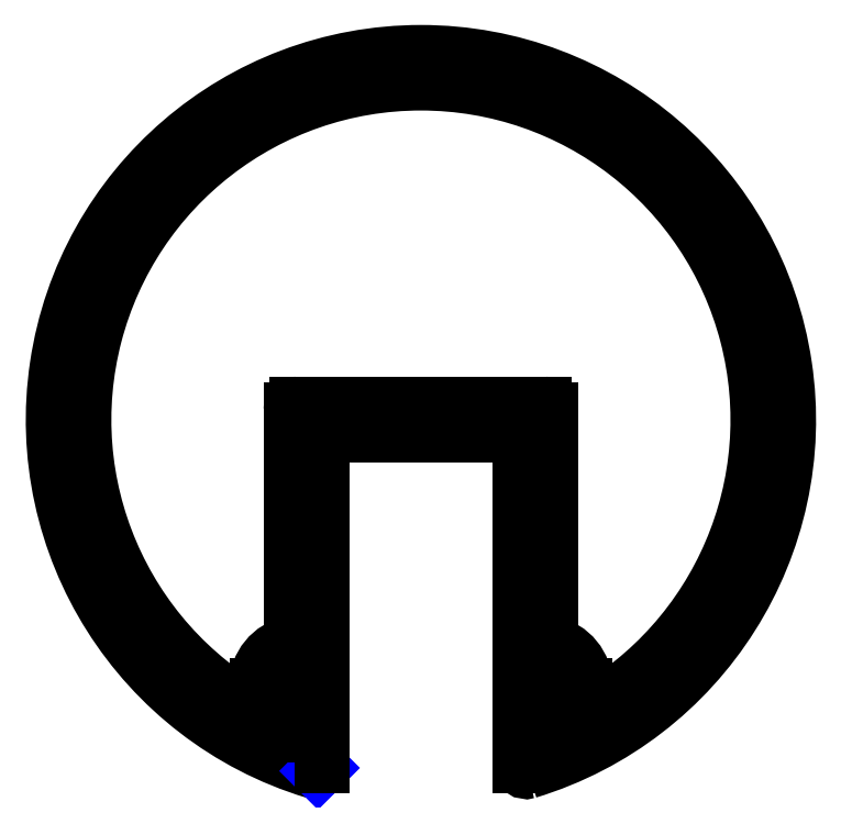
<metadata>
{"format":"dxf","ext":"dxf","renderer":"ezdxf+matplotlib","layout":"modelspace","background":"white","min_lineweight":24,"dpi":150}
</metadata>
<code>
0
SECTION
2
ENTITIES
0
LINE
8
0
10
1582
20
895.9
30
0
11
1598
21
895.9
31
0
0
LINE
8
0
10
1580
20
898.4
30
0
11
1600
21
898.4
31
0
0
ARC
8
0
10
1590
20
897.1
30
0
40
27.5
50
299.2
51
240.8
0
ARC
8
0
10
1590
20
897.1
30
0
40
30
50
286.9
51
253.1
0
LINE
8
0
10
1582
20
876.2
30
0
11
1582
21
895.9
31
0
0
LINE
8
0
10
1579
20
878.8
30
0
11
1579
21
897.9
31
0
0
ARC
8
0
10
1581
20
868.9
30
0
40
0.5
50
253.1
51
0
0
LINE
8
TARAM
10
1581
20
868.4
30
0
11
1581
21
868.6
31
0
0
ARC
8
0
10
1581
20
876.2
30
0
40
0.3
50
270
51
0
0
LINE
8
0
10
1581
20
875.9
30
0
11
1581
21
875.9
31
0
0
ARC
8
0
10
1581
20
876.2
30
0
40
0.3
50
180
51
270
0
ARC
8
0
10
1580
20
875.4
30
0
40
3.5
50
101.5
51
180
0
LINE
8
0
10
1576
20
873.1
30
0
11
1576
21
875.4
31
0
0
LINE
8
0
10
1581
20
877.4
30
0
11
1581
21
876.2
31
0
0
LINE
8
0
10
1580
20
877.4
30
0
11
1581
21
877.4
31
0
0
ARC
8
0
10
1580
20
875.4
30
0
40
2
50
90
51
180
0
LINE
8
0
10
1578
20
873.4
30
0
11
1578
21
875.4
31
0
0
ARC
8
0
10
1580
20
873.4
30
0
40
2
50
180
51
270
0
LINE
8
0
10
1581
20
871.4
30
0
11
1580
21
871.4
31
0
0
LINE
8
0
10
1581
20
872.6
30
0
11
1581
21
871.4
31
0
0
ARC
8
0
10
1581
20
872.6
30
0
40
0.3
50
90
51
180
0
LINE
8
0
10
1581
20
872.9
30
0
11
1581
21
872.9
31
0
0
ARC
8
0
10
1581
20
872.6
30
0
40
0.3
50
360
51
90
0
LINE
8
0
10
1582
20
868.9
30
0
11
1582
21
872.6
31
0
0
ARC
8
0
10
1580
20
897.9
30
0
40
0.5
50
90
51
180
0
LINE
8
0
10
1598
20
895.9
30
0
11
1598
21
876.2
31
0
0
LINE
8
0
10
1600
20
897.9
30
0
11
1600
21
878.8
31
0
0
ARC
8
0
10
1598
20
868.9
30
0
40
0.5
50
180
51
286.9
0
ARC
8
0
10
1600
20
873.4
30
0
40
2
50
270
51
9.771e-12
0
ARC
8
0
10
1600
20
875.4
30
0
40
2
50
0
51
90
0
ARC
8
0
10
1598
20
872.6
30
0
40
0.3
50
90
51
180
0
LINE
8
0
10
1598
20
872.9
30
0
11
1598
21
872.9
31
0
0
ARC
8
0
10
1598
20
872.6
30
0
40
0.3
50
0
51
90
0
LINE
8
0
10
1599
20
871.4
30
0
11
1599
21
872.6
31
0
0
LINE
8
0
10
1600
20
871.4
30
0
11
1599
21
871.4
31
0
0
LINE
8
0
10
1599
20
877.4
30
0
11
1600
21
877.4
31
0
0
LINE
8
0
10
1599
20
876.2
30
0
11
1599
21
877.4
31
0
0
ARC
8
0
10
1598
20
876.2
30
0
40
0.3
50
270
51
0
0
LINE
8
0
10
1598
20
875.9
30
0
11
1598
21
875.9
31
0
0
ARC
8
0
10
1598
20
876.2
30
0
40
0.3
50
180
51
270
0
LINE
8
0
10
1598
20
872.6
30
0
11
1598
21
868.9
31
0
0
LINE
8
0
10
1602
20
875.4
30
0
11
1602
21
873.4
31
0
0
LINE
8
0
10
1603
20
875.4
30
0
11
1603
21
873.1
31
0
0
ARC
8
0
10
1600
20
875.4
30
0
40
3.5
50
0
51
78.46
0
ARC
8
0
10
1600
20
897.9
30
0
40
0.5
50
0
51
90
0
LINE
8
0
10
1598
20
898.4
30
0
11
1598
21
898.4
31
0
0
ENDSEC
0
EOF

</code>
